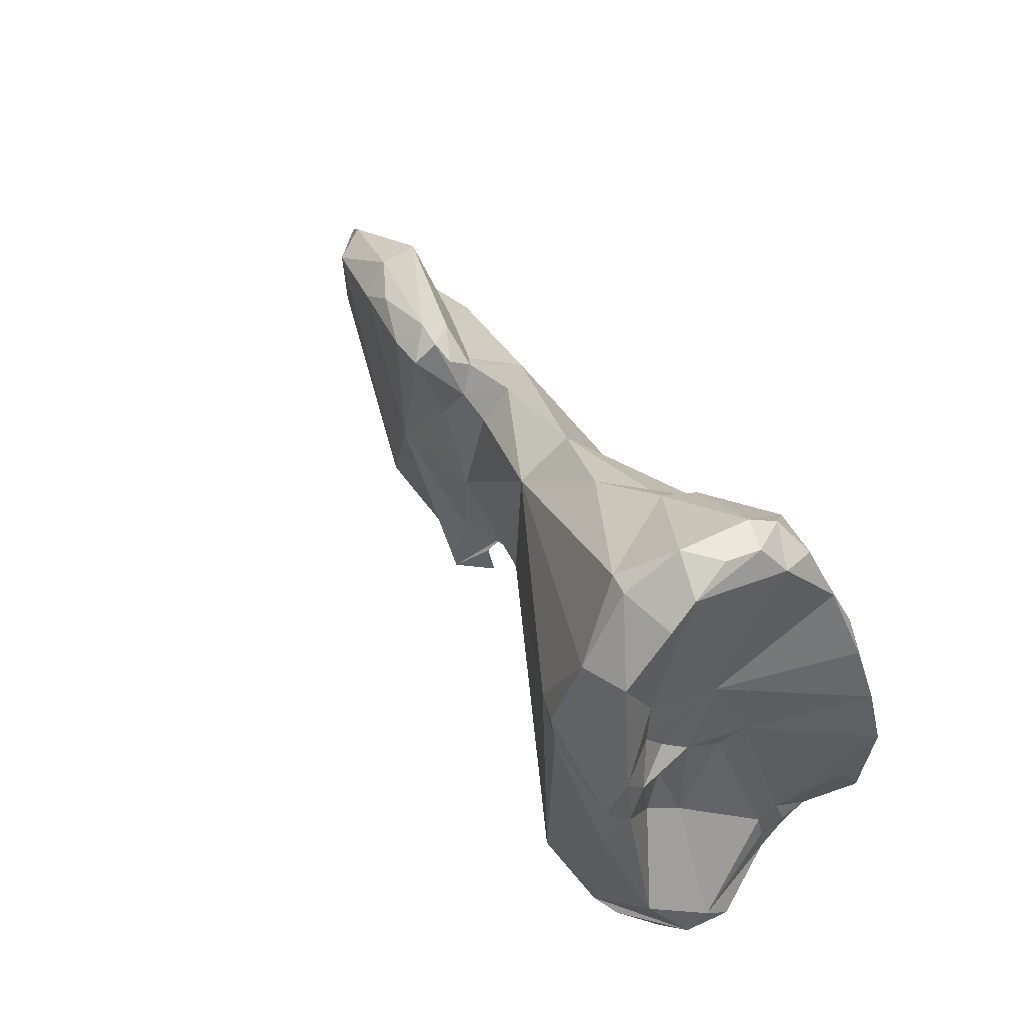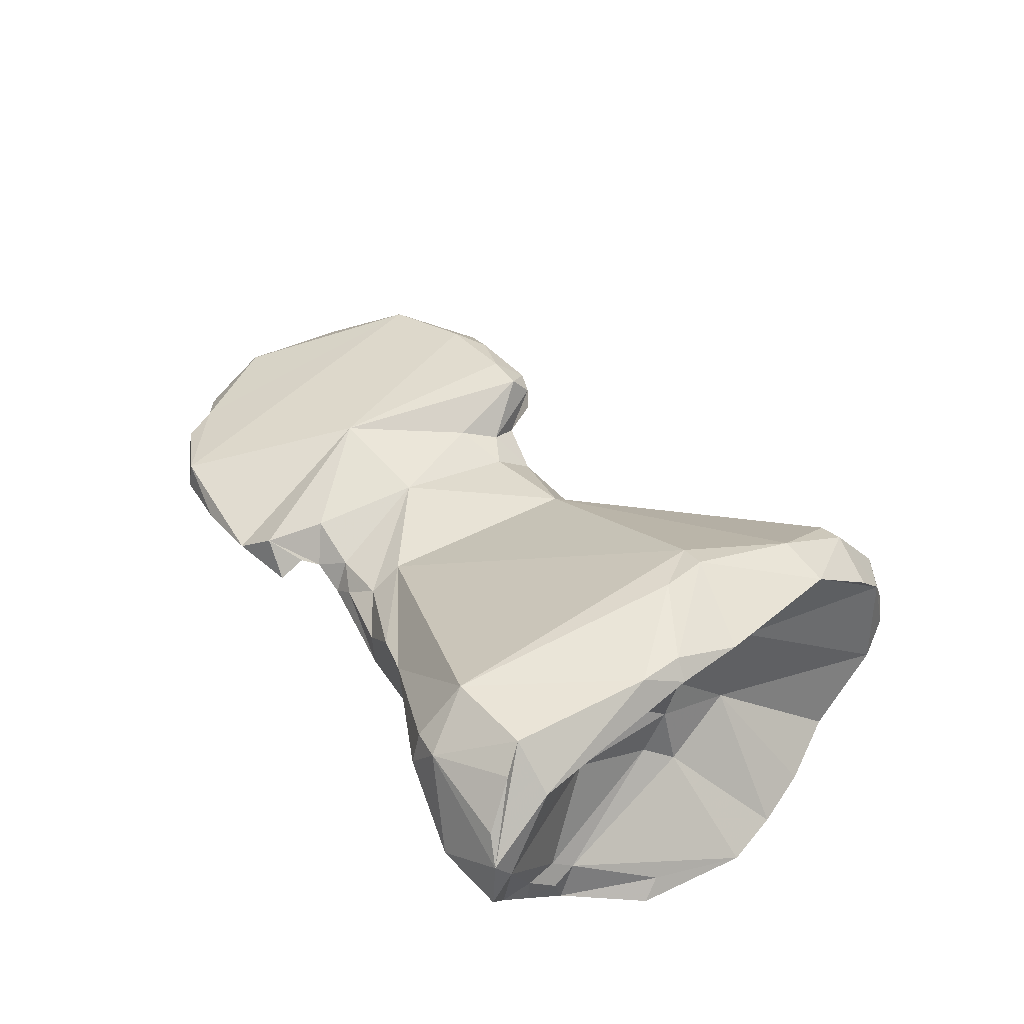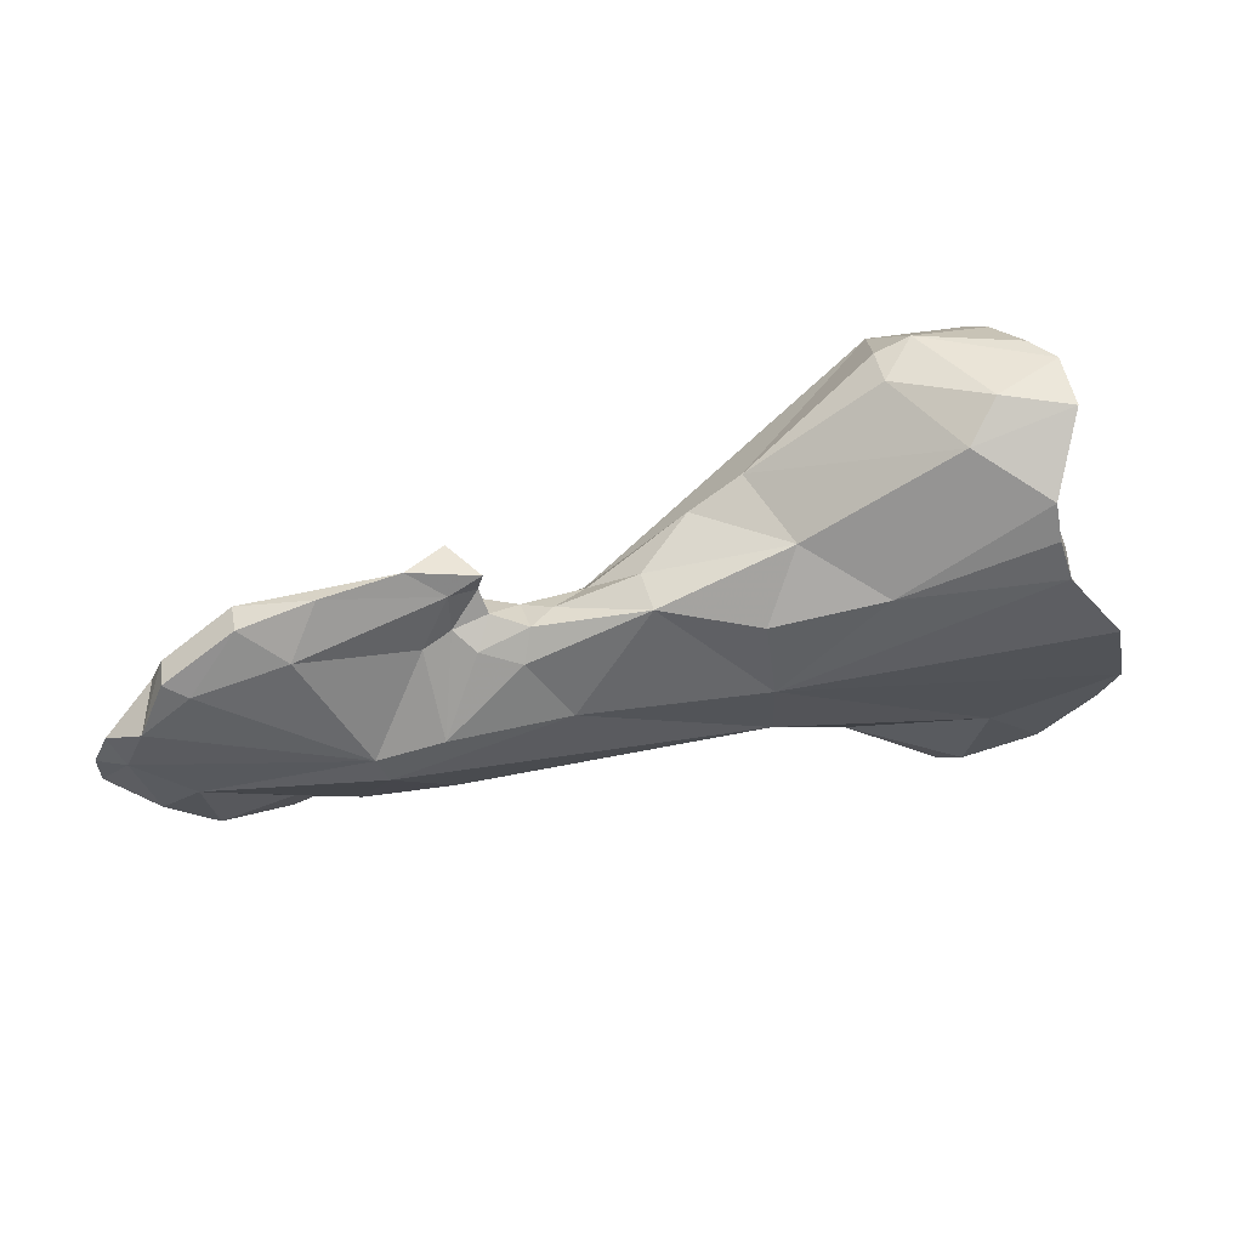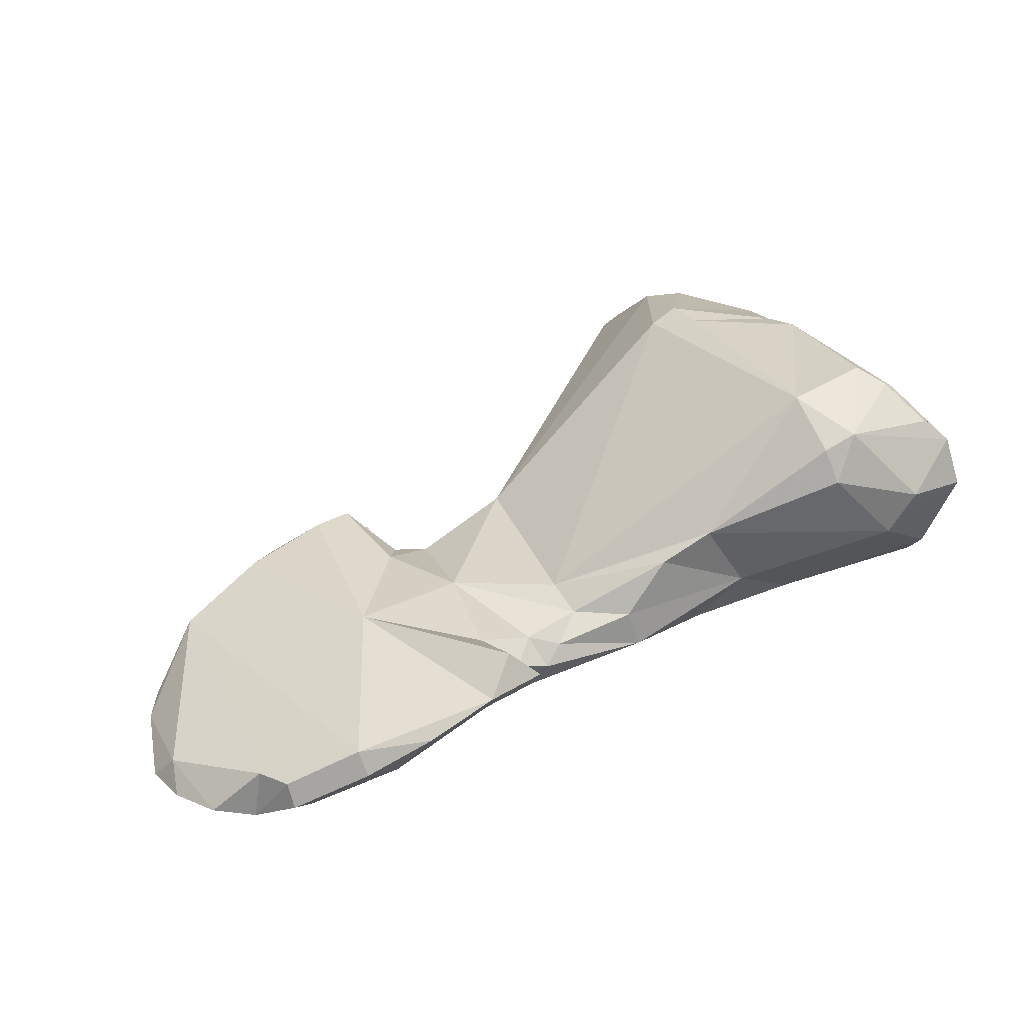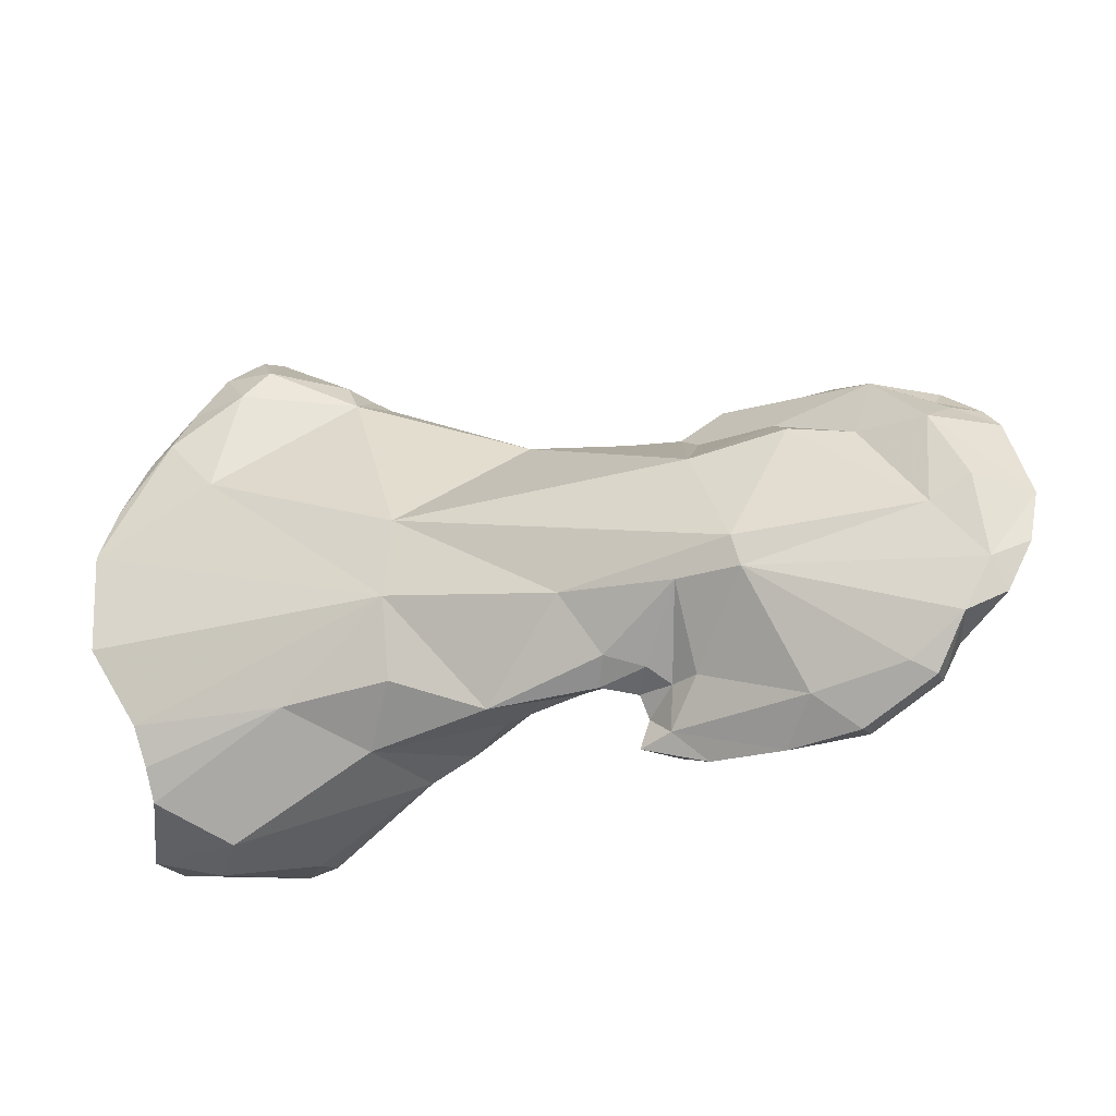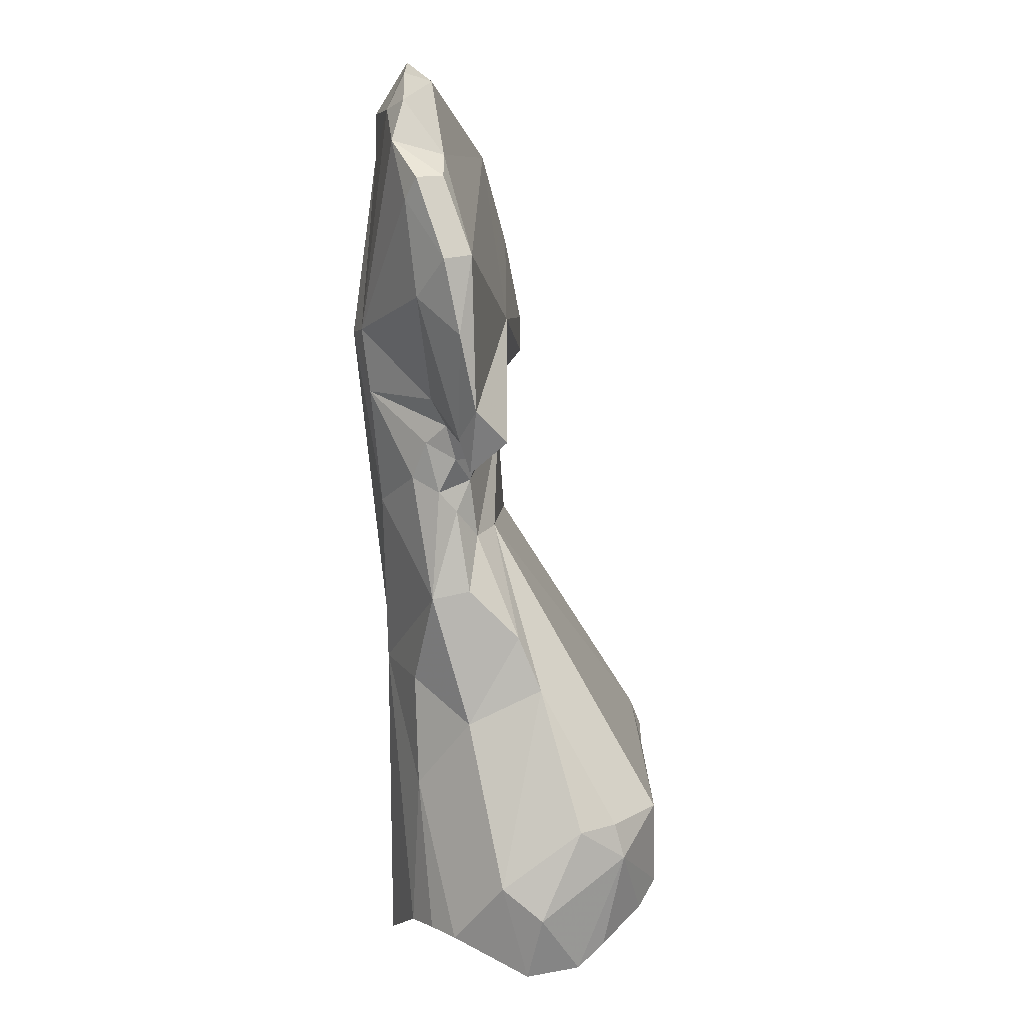
<metadata>
{"format":"obj","ext":"obj","renderer":"f3d","projection":"perspective","resolution":1024,"background":"white","views":[{"elev":54.7,"azim":-133.8,"up":"+Z"},{"elev":58.5,"azim":-120.6,"up":"+Y"},{"elev":-20.8,"azim":-172.9,"up":"+Y"},{"elev":26.8,"azim":155.4,"up":"+Y"},{"elev":-34.6,"azim":10.1,"up":"+Z"},{"elev":-78.1,"azim":82.3,"up":"+Z"}]}
</metadata>
<code>
v 0.05134 -0.166 -0.0144
v 0.05849 -0.1686 -0.01579
v 0.05811 -0.1674 -0.007987
v 0.05694 -0.1677 -0.009616
v 0.04467 -0.1684 -0.009794
v 0.05431 -0.1674 -0.01286
v 0.04575 -0.168 -0.01363
v 0.04732 -0.1656 -0.01016
v 0.05677 -0.1683 -0.00834
v 0.05535 -0.168 -0.01372
v 0.05765 -0.1684 -0.007843
v 0.05368 -0.1683 -0.008108
v 0.04744 -0.1646 -0.01178
v 0.06026 -0.1703 -0.01006
v 0.05099 -0.1692 -0.01201
v 0.04594 -0.1676 -0.01435
v 0.04613 -0.167 -0.01363
v 0.04831 -0.1639 -0.01517
v 0.05903 -0.1695 -0.01519
v 0.05676 -0.1703 -0.01298
v 0.05001 -0.1672 -0.005542
v 0.04688 -0.1673 -0.004896
v 0.05575 -0.168 -0.01519
v 0.04827 -0.1658 -0.004117
v 0.06061 -0.1701 -0.008789
v 0.04572 -0.165 -0.01487
v 0.04632 -0.164 -0.01499
v 0.05709 -0.1702 -0.01026
v 0.04747 -0.1654 -0.00457
v 0.05725 -0.1677 -0.007587
v 0.046 -0.1671 -0.0149
v 0.04693 -0.1633 -0.01424
v 0.04714 -0.1664 -0.01075
v 0.05471 -0.1682 -0.01398
v 0.05715 -0.1686 -0.008724
v 0.05232 -0.1666 -0.01421
v 0.04715 -0.1654 -0.01237
v 0.06337 -0.1704 -0.01196
v 0.06157 -0.1687 -0.008881
v 0.05391 -0.1672 -0.008831
v 0.04766 -0.1679 -0.004639
v 0.04602 -0.167 -0.01426
v 0.04882 -0.1682 -0.01368
v 0.05899 -0.1703 -0.00982
v 0.04507 -0.1684 -0.008703
v 0.05449 -0.1698 -0.01268
v 0.04911 -0.1633 -0.01406
v 0.05682 -0.1678 -0.007847
v 0.04769 -0.1647 -0.007954
v 0.04484 -0.1684 -0.01203
v 0.05777 -0.1678 -0.007434
v 0.04759 -0.1688 -0.006305
v 0.0456 -0.1684 -0.007596
v 0.058 -0.1706 -0.01304
v 0.0618 -0.1698 -0.009246
v 0.06266 -0.1703 -0.01393
v 0.04866 -0.1637 -0.006378
v 0.06187 -0.1704 -0.01431
v 0.05637 -0.1683 -0.01505
v 0.04696 -0.1635 -0.01008
v 0.04557 -0.1655 -0.01539
v 0.04737 -0.1632 -0.01
v 0.04707 -0.1687 -0.008464
v 0.05737 -0.1672 -0.007925
v 0.04756 -0.1663 -0.00424
v 0.05419 -0.1677 -0.01359
v 0.04681 -0.1668 -0.01017
v 0.04731 -0.1669 -0.004289
v 0.04911 -0.1649 -0.004956
v 0.05868 -0.1694 -0.009075
v 0.05786 -0.1708 -0.01248
v 0.06174 -0.1693 -0.01436
v 0.06265 -0.1699 -0.009641
v 0.05617 -0.1676 -0.01153
v 0.04614 -0.1687 -0.007345
v 0.0505 -0.1674 -0.006007
v 0.06317 -0.1704 -0.01297
v 0.04725 -0.1642 -0.009995
v 0.06241 -0.1706 -0.01337
v 0.05041 -0.1674 -0.01434
v 0.05988 -0.1686 -0.007645
v 0.04807 -0.1686 -0.005527
v 0.05704 -0.1681 -0.0156
v 0.04582 -0.1645 -0.01518
v 0.06083 -0.17 -0.01498
v 0.04902 -0.1633 -0.00837
v 0.04724 -0.1631 -0.0109
v 0.0496 -0.1678 -0.005569
v 0.04957 -0.1636 -0.00838
v 0.05575 -0.1685 -0.008471
v 0.05581 -0.1684 -0.01421
v 0.05646 -0.1686 -0.01422
v 0.05603 -0.169 -0.014
v 0.06137 -0.1693 -0.01505
v 0.06208 -0.1701 -0.009632
v 0.0559 -0.1679 -0.009196
v 0.05315 -0.1677 -0.01419
v 0.05655 -0.1679 -0.0089
v 0.04743 -0.1663 -0.01553
v 0.06159 -0.1708 -0.01024
v 0.06306 -0.1698 -0.01245
v 0.04634 -0.1637 -0.01369
v 0.05644 -0.1674 -0.0151
v 0.05508 -0.1686 -0.01412
v 0.05594 -0.168 -0.01457
v 0.05114 -0.1694 -0.01032
v 0.05648 -0.1678 -0.01377
v 0.04755 -0.165 -0.01083
v 0.06225 -0.1709 -0.01175
v 0.05291 -0.1684 -0.01428
v 0.04897 -0.1642 -0.01512
v 0.05696 -0.169 -0.01427
v 0.05978 -0.1679 -0.008187
v 0.04991 -0.1681 -0.00632
v 0.06194 -0.1695 -0.008803
v 0.047 -0.1681 -0.005248
v 0.04863 -0.1647 -0.004856
v 0.06129 -0.1698 -0.0152
v 0.04737 -0.1631 -0.01375
v 0.04879 -0.1649 -0.01541
v 0.05102 -0.1686 -0.01354
v 0.04735 -0.1663 -0.008653
v 0.04598 -0.1673 -0.01321
v 0.04792 -0.1673 -0.004268
v 0.04892 -0.1633 -0.009224
v 0.0471 -0.1635 -0.008769
v 0.04642 -0.1684 -0.006363
v 0.04758 -0.165 -0.009686
v 0.04747 -0.1648 -0.005028
v 0.06295 -0.1701 -0.01016
v 0.05988 -0.1691 -0.01577
v 0.04582 -0.1674 -0.01374
v 0.04509 -0.1681 -0.01163
v 0.04763 -0.1638 -0.006205
v 0.04693 -0.1654 -0.01571
v 0.06001 -0.1686 -0.01559
v 0.05848 -0.1677 -0.01192
v 0.05525 -0.1692 -0.01377
v 0.0591 -0.1679 -0.007735
v 0.06145 -0.1708 -0.01217
v 0.05176 -0.1672 -0.006767
v 0.04765 -0.1646 -0.009046
f 140 14 44
f 100 14 140
f 109 100 140
f 71 140 44
f 71 54 140
f 54 79 140
f 109 140 79
f 25 70 14
f 100 25 14
f 14 70 44
f 71 44 28
f 44 70 28
f 38 100 109
f 130 100 38
f 95 25 100
f 130 95 100
f 79 38 109
f 106 71 28
f 20 54 71
f 46 20 71
f 46 71 106
f 85 58 54
f 19 85 54
f 19 54 112
f 54 20 112
f 58 79 54
f 77 79 56
f 56 79 58
f 38 79 77
f 115 81 25
f 115 25 55
f 51 25 81
f 11 70 25
f 11 25 51
f 55 25 95
f 28 70 35
f 11 9 70
f 9 35 70
f 106 28 12
f 12 28 90
f 35 9 28
f 9 90 28
f 130 38 101
f 38 77 101
f 73 95 130
f 130 101 39
f 73 130 39
f 55 95 73
f 106 12 114
f 106 114 63
f 15 46 106
f 15 106 63
f 112 20 92
f 20 46 138
f 93 92 20
f 138 93 20
f 46 15 110
f 110 138 46
f 131 118 85
f 19 131 85
f 85 118 58
f 58 72 56
f 58 94 72
f 118 94 58
f 112 59 19
f 19 2 131
f 19 59 2
f 59 112 92
f 77 56 101
f 72 101 56
f 81 115 39
f 115 55 73
f 39 115 73
f 139 51 81
f 81 39 113
f 81 113 139
f 51 30 11
f 3 51 139
f 51 64 30
f 64 51 3
f 30 48 11
f 11 48 9
f 48 30 9
f 98 9 30
f 9 98 90
f 76 114 12
f 141 76 12
f 141 12 40
f 40 12 90
f 40 90 96
f 98 96 90
f 39 101 72
f 39 72 136
f 137 113 39
f 137 39 136
f 21 88 114
f 114 88 82
f 114 76 21
f 114 82 52
f 114 52 63
f 75 63 52
f 5 15 63
f 5 63 75
f 121 110 15
f 43 121 15
f 5 50 15
f 50 7 15
f 7 43 15
f 92 91 105
f 105 59 92
f 91 92 93
f 93 138 104
f 138 110 104
f 91 93 104
f 110 121 80
f 104 110 34
f 110 80 97
f 110 97 34
f 131 136 118
f 131 2 136
f 94 118 136
f 94 136 72
f 83 59 23
f 59 83 2
f 23 59 105
f 136 2 83
f 139 113 3
f 3 113 137
f 98 30 64
f 64 3 137
f 137 4 64
f 4 98 64
f 98 4 96
f 76 141 21
f 69 141 40
f 21 141 69
f 6 89 40
f 69 40 57
f 40 89 57
f 96 74 40
f 74 6 40
f 74 96 4
f 83 137 136
f 83 103 137
f 4 137 74
f 137 103 107
f 107 74 137
f 24 124 21
f 69 24 21
f 124 88 21
f 82 88 124
f 41 116 82
f 52 82 116
f 124 41 82
f 75 52 127
f 52 116 127
f 75 45 5
f 127 53 75
f 75 53 45
f 45 67 5
f 133 50 5
f 133 5 123
f 67 123 5
f 121 43 80
f 43 31 99
f 7 16 43
f 16 31 43
f 80 43 99
f 133 7 50
f 7 133 123
f 7 123 132
f 7 132 16
f 104 10 91
f 105 91 103
f 107 91 10
f 91 107 103
f 103 23 105
f 10 104 34
f 36 97 80
f 80 99 1
f 80 1 36
f 34 97 66
f 34 66 10
f 36 66 97
f 23 103 83
f 69 57 117
f 69 117 24
f 66 36 6
f 36 1 6
f 47 6 1
f 66 6 74
f 47 89 6
f 89 47 125
f 89 125 86
f 89 86 57
f 57 86 134
f 134 117 57
f 74 107 10
f 74 10 66
f 65 24 29
f 124 24 65
f 117 29 24
f 65 68 124
f 41 124 68
f 116 41 22
f 41 68 22
f 22 127 116
f 127 22 122
f 53 127 122
f 45 53 122
f 122 67 45
f 67 33 123
f 67 122 8
f 33 67 8
f 132 123 17
f 33 17 123
f 31 61 99
f 42 31 16
f 31 42 26
f 61 31 26
f 99 61 135
f 120 1 99
f 120 99 135
f 42 16 132
f 17 42 132
f 111 1 120
f 111 47 1
f 134 129 117
f 129 29 117
f 18 47 111
f 47 18 119
f 119 87 47
f 125 47 87
f 125 62 86
f 62 125 87
f 134 86 126
f 126 86 62
f 129 134 29
f 29 134 49
f 49 134 126
f 65 29 68
f 49 22 29
f 29 22 68
f 22 49 122
f 128 122 142
f 49 142 122
f 122 128 8
f 33 37 17
f 33 8 37
f 128 78 8
f 8 78 108
f 108 37 8
f 42 17 26
f 37 26 17
f 26 84 61
f 84 135 61
f 26 102 84
f 13 102 26
f 13 26 37
f 18 120 135
f 84 18 135
f 111 120 18
f 18 84 27
f 27 32 18
f 18 32 119
f 84 119 32
f 102 119 84
f 87 119 102
f 102 60 87
f 87 60 62
f 60 126 62
f 126 142 49
f 78 142 126
f 60 78 126
f 142 78 128
f 108 13 37
f 78 60 13
f 78 13 108
f 32 27 84
f 13 60 102

</code>
